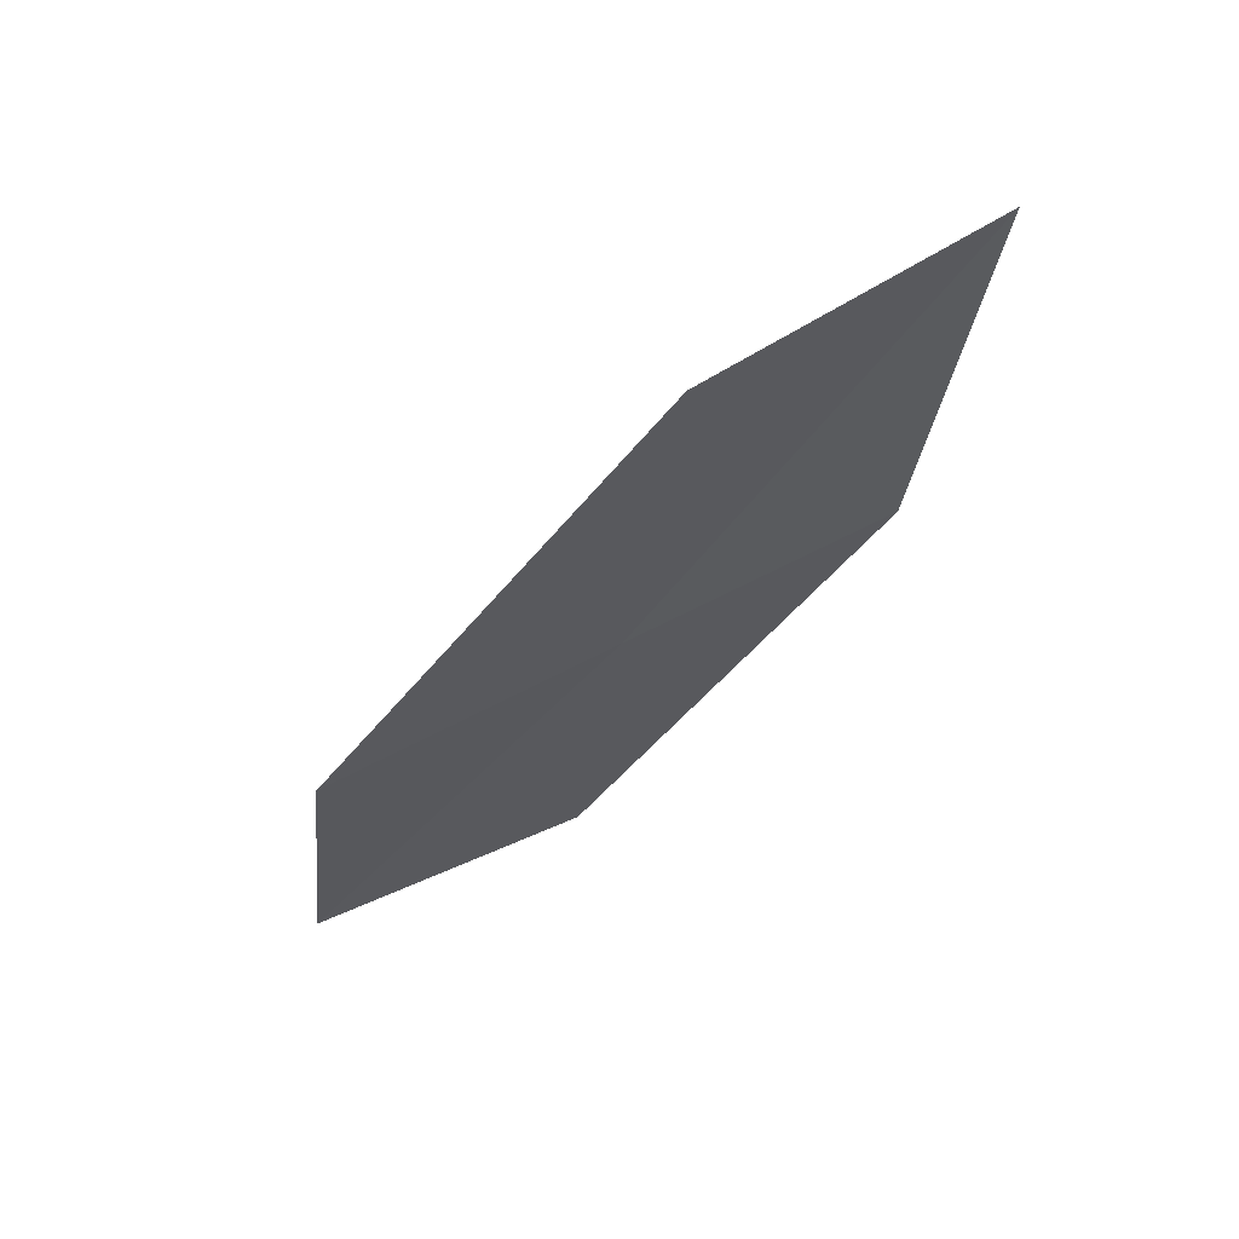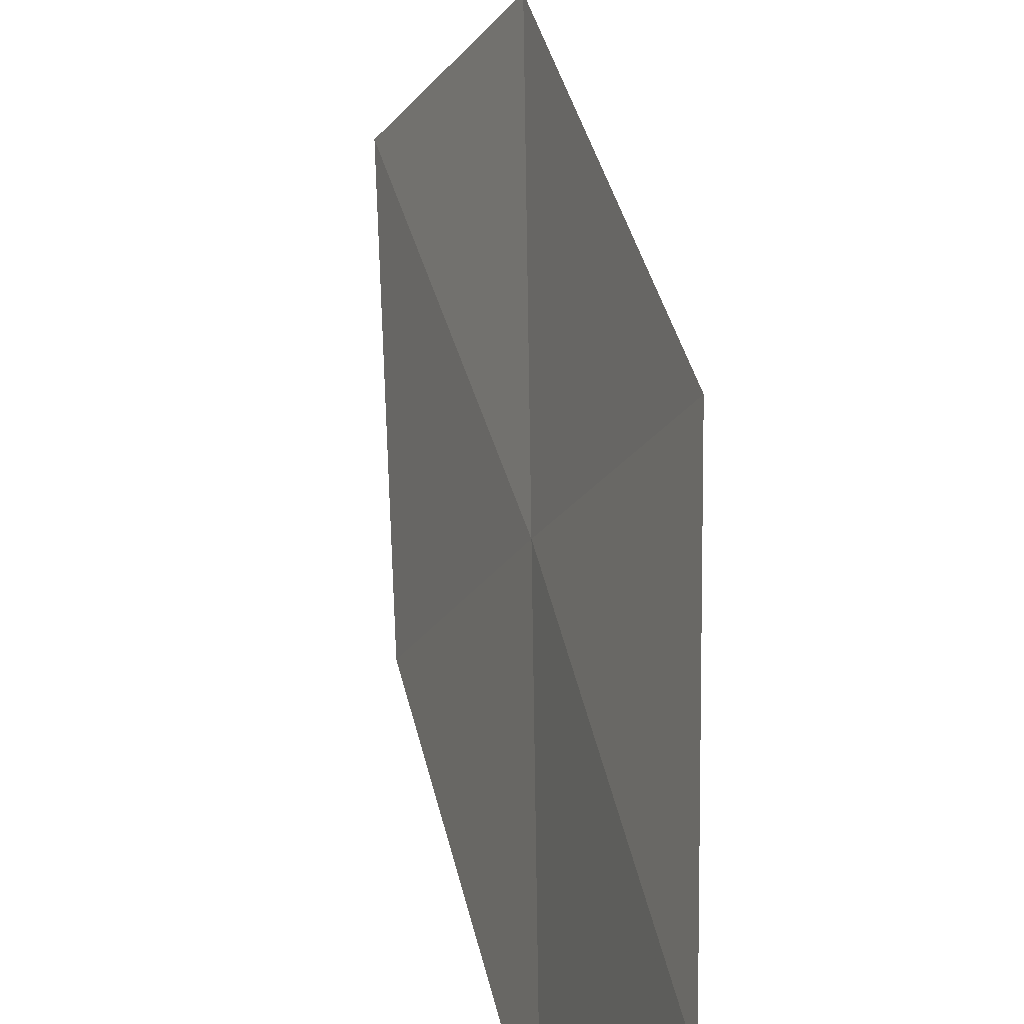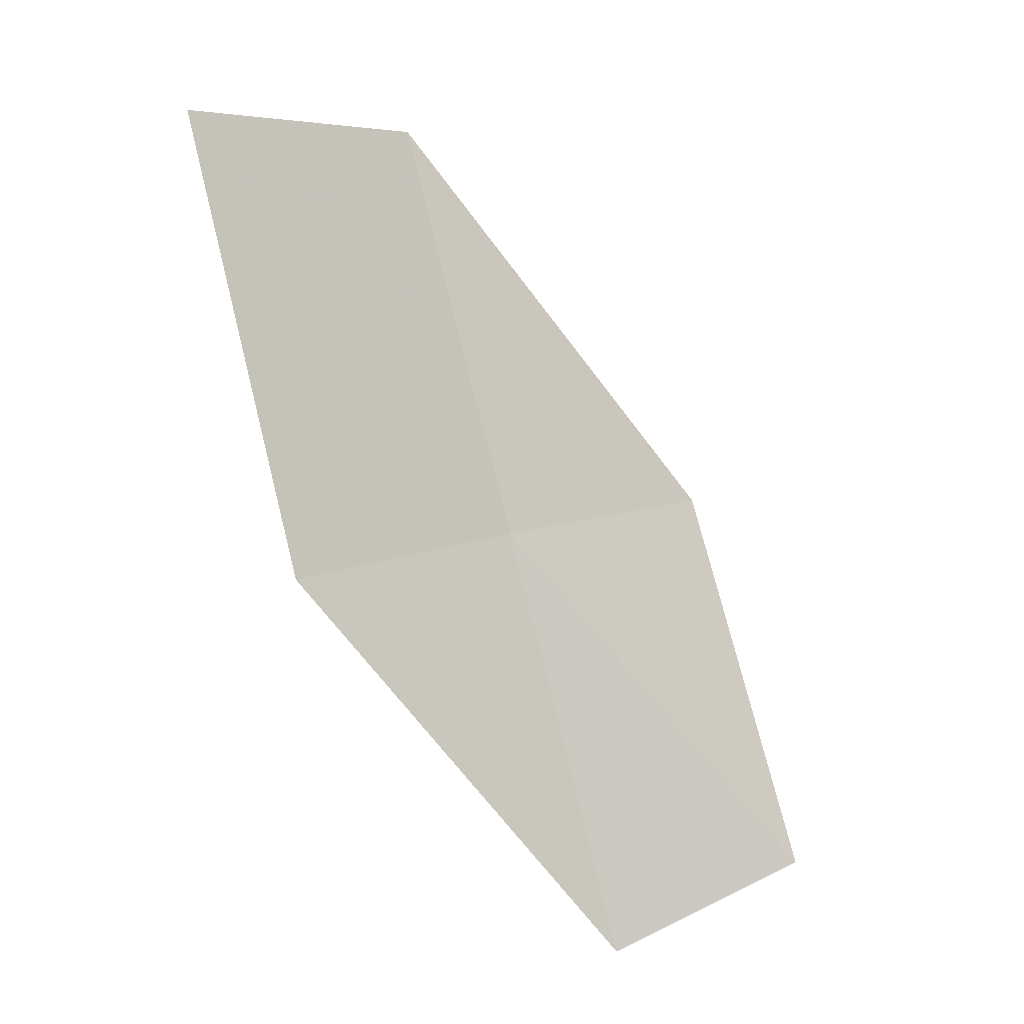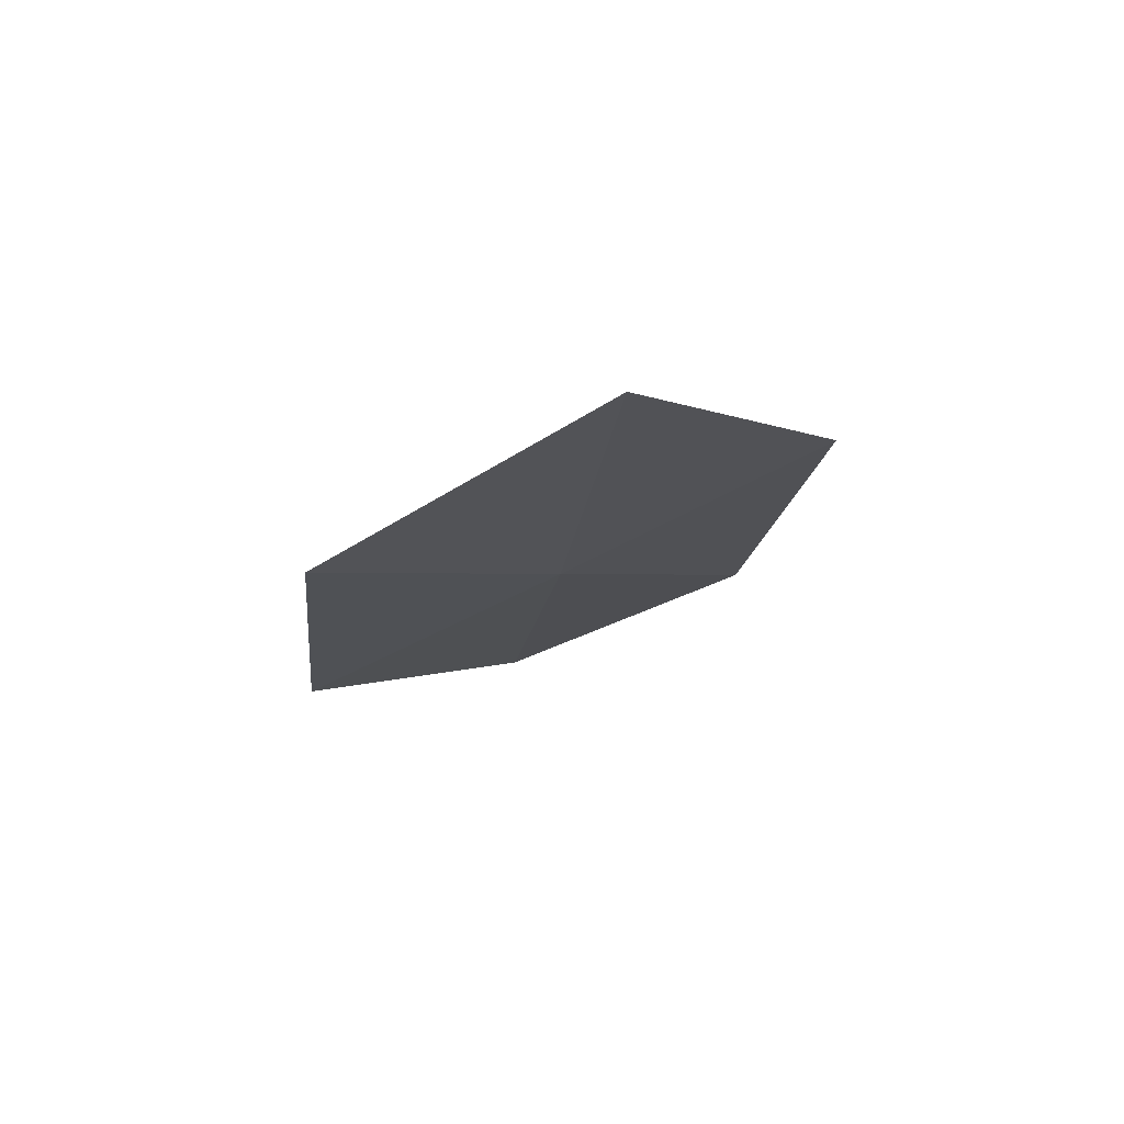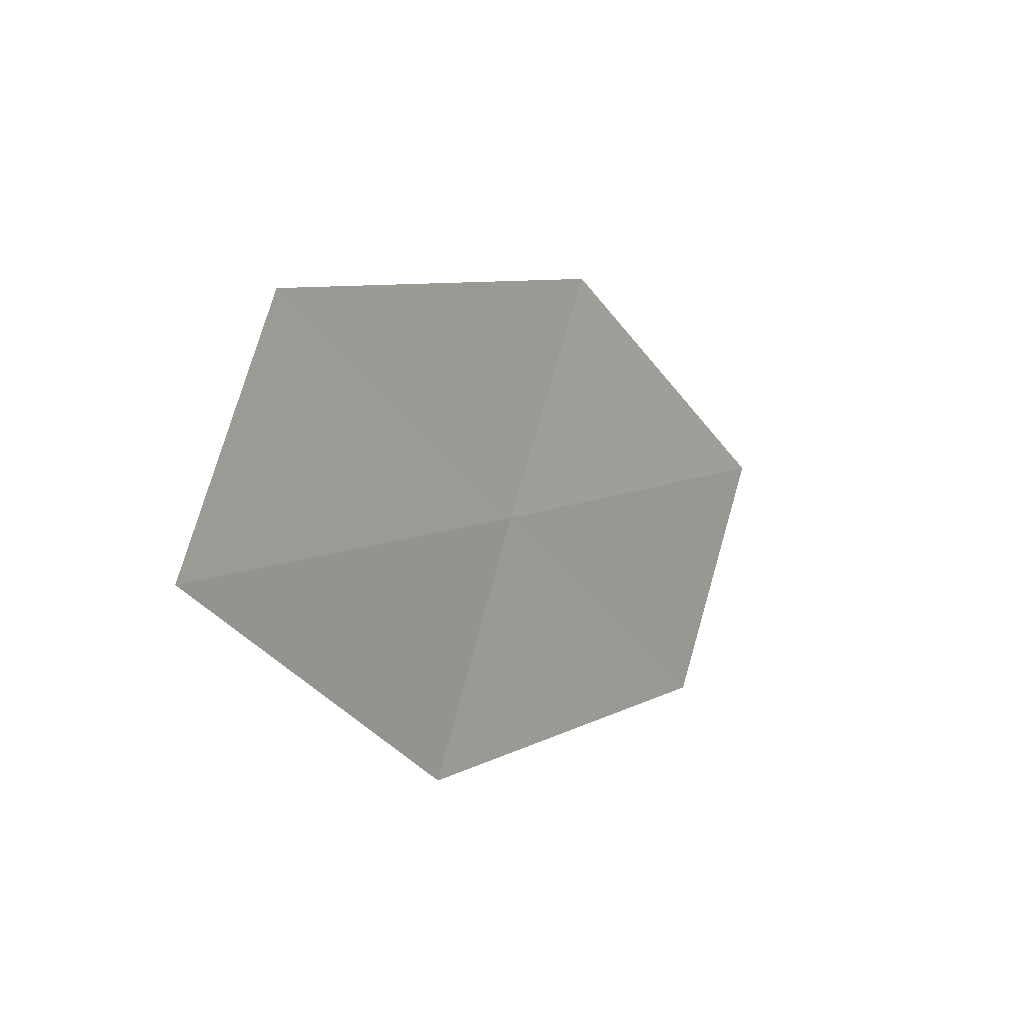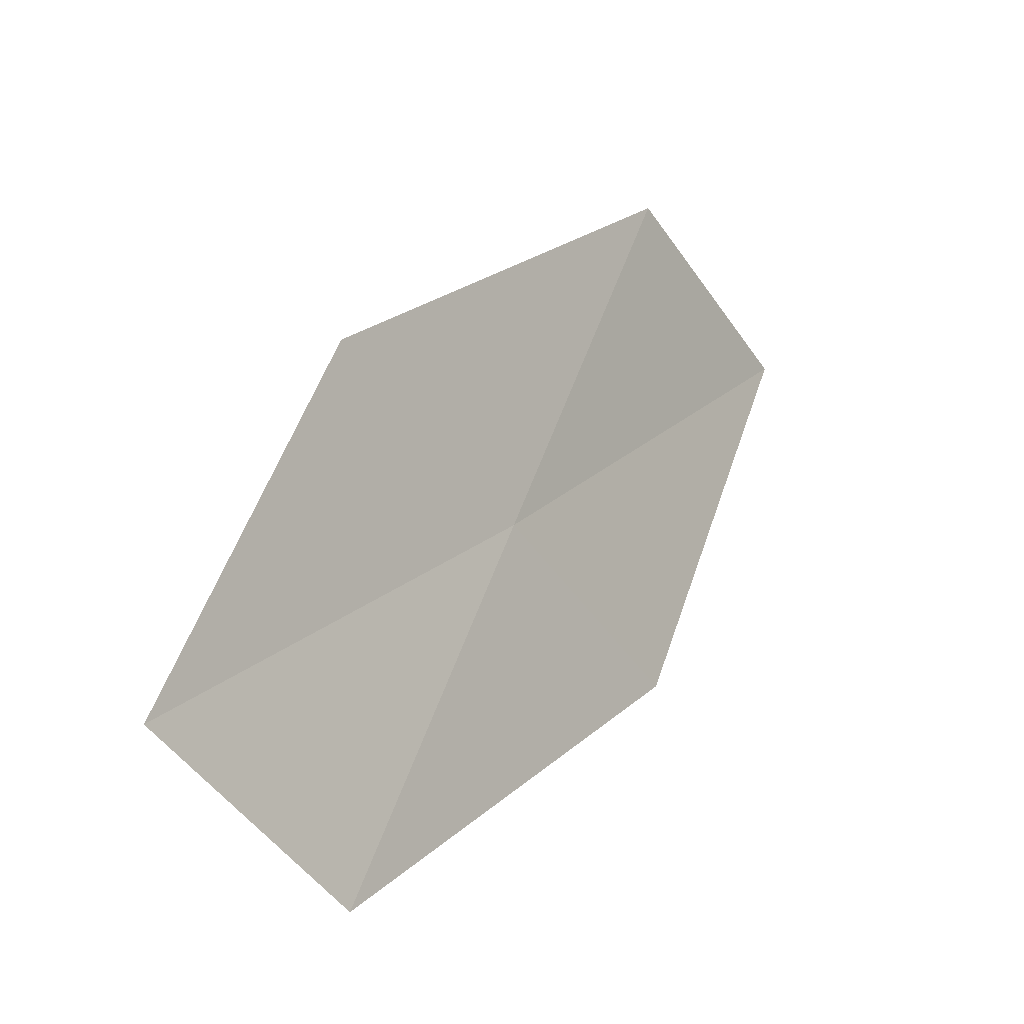
<metadata>
{"format":"obj","ext":"obj","renderer":"f3d","projection":"perspective","resolution":1024,"background":"white","views":[{"elev":31.5,"azim":79.7,"up":"+Y"},{"elev":71.1,"azim":-35.3,"up":"+Z"},{"elev":25.8,"azim":-115.7,"up":"+Y"},{"elev":-66.8,"azim":-39.4,"up":"+Y"},{"elev":79.4,"azim":-145.9,"up":"+Y"},{"elev":-59.6,"azim":52.8,"up":"+Y"}]}
</metadata>
<code>
v -4.602 9.789 40.77
v -3.704 9.221 43.47
v -2.126 13.38 40.77
v -7.079 6.2 40.77
v -5.536 10.3 38.11
v -3.101 14.15 38.11
v -6.205 5.901 43.47
f 1 2 3
f 1 5 4
f 1 6 5
f 1 3 6
f 1 4 7
f 1 7 2

</code>
